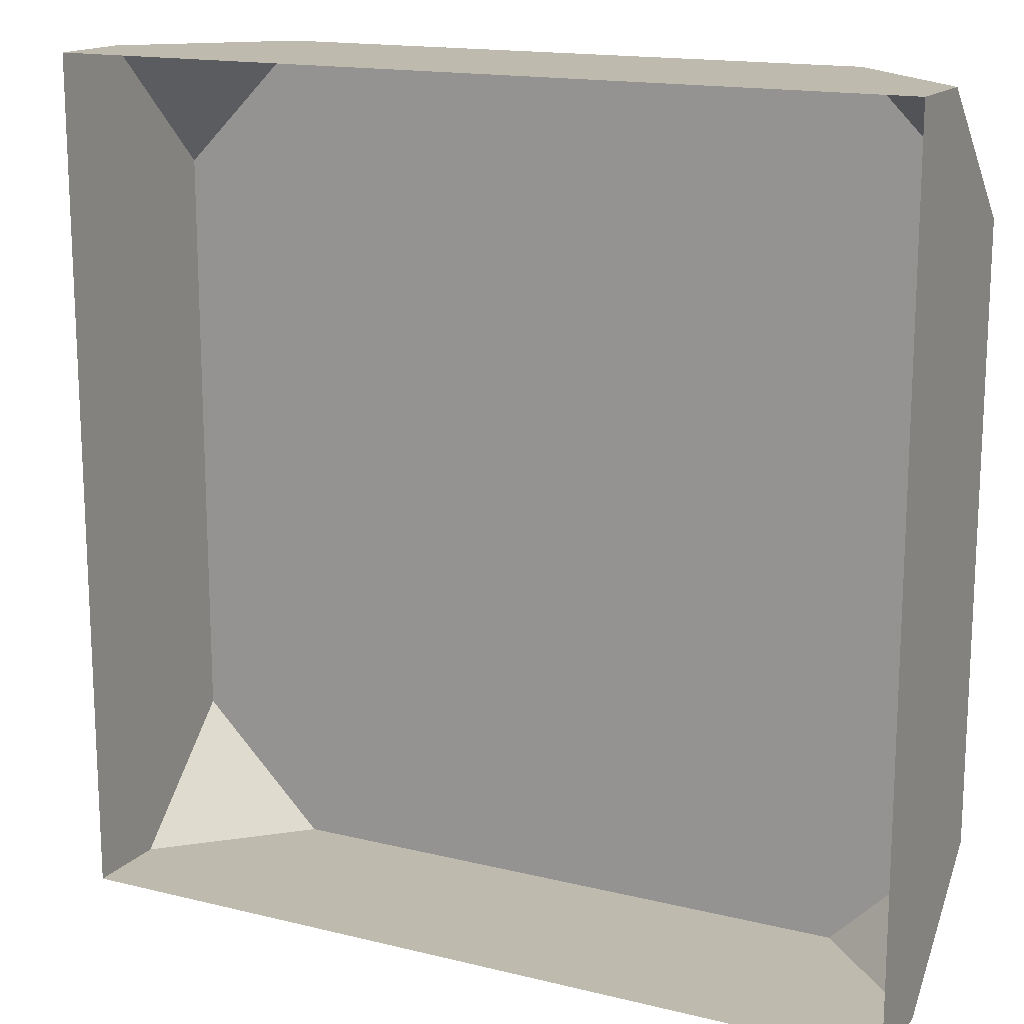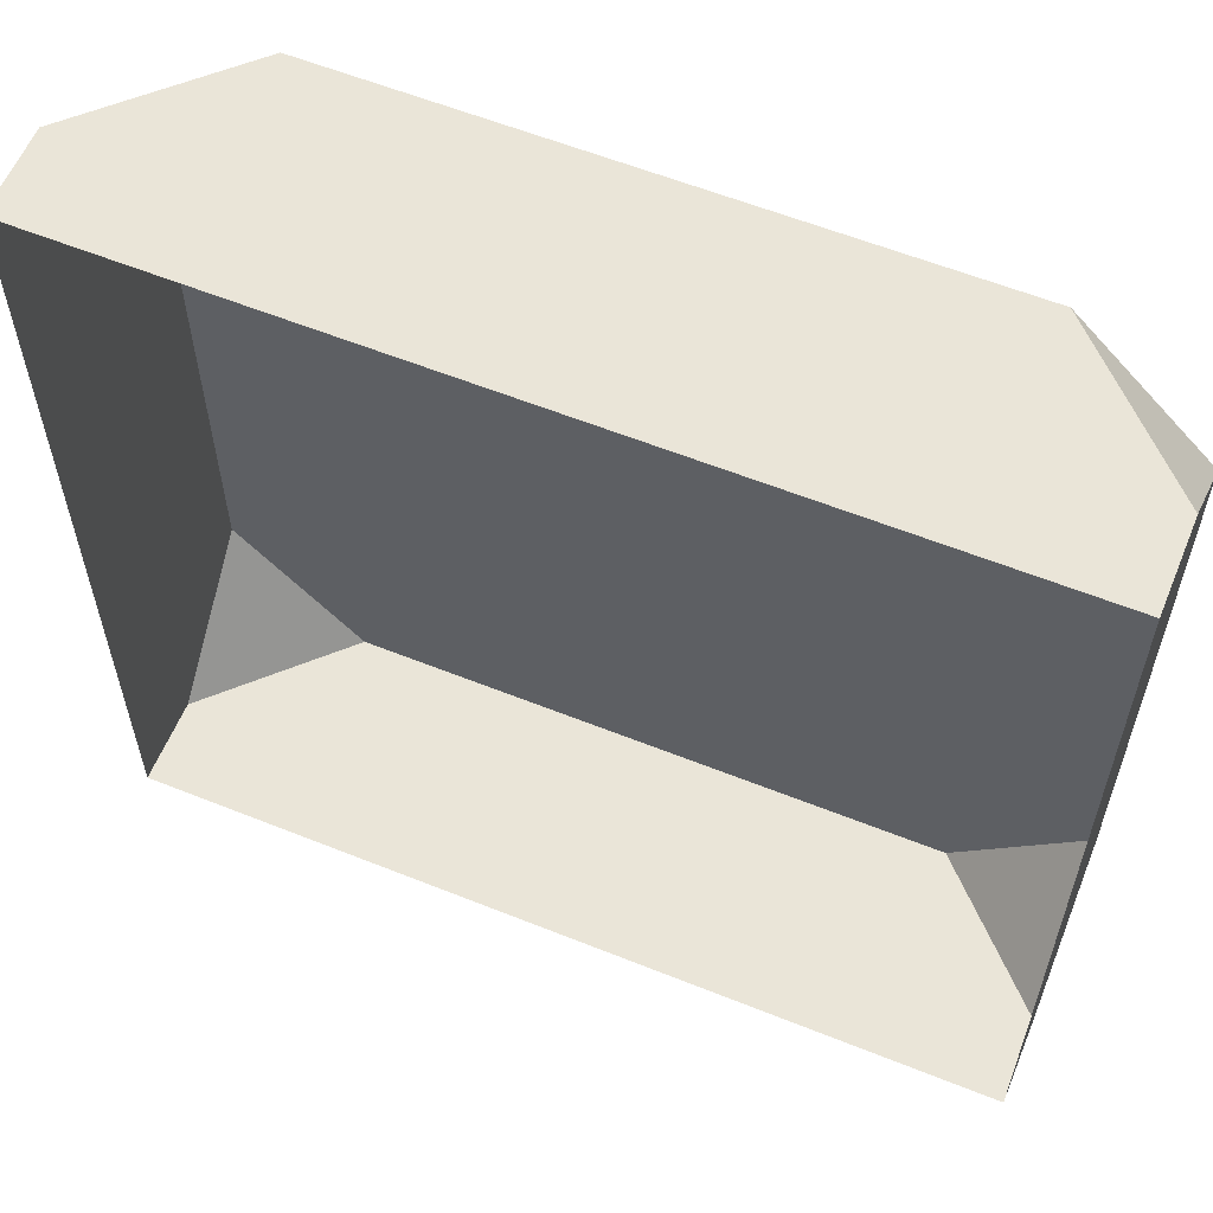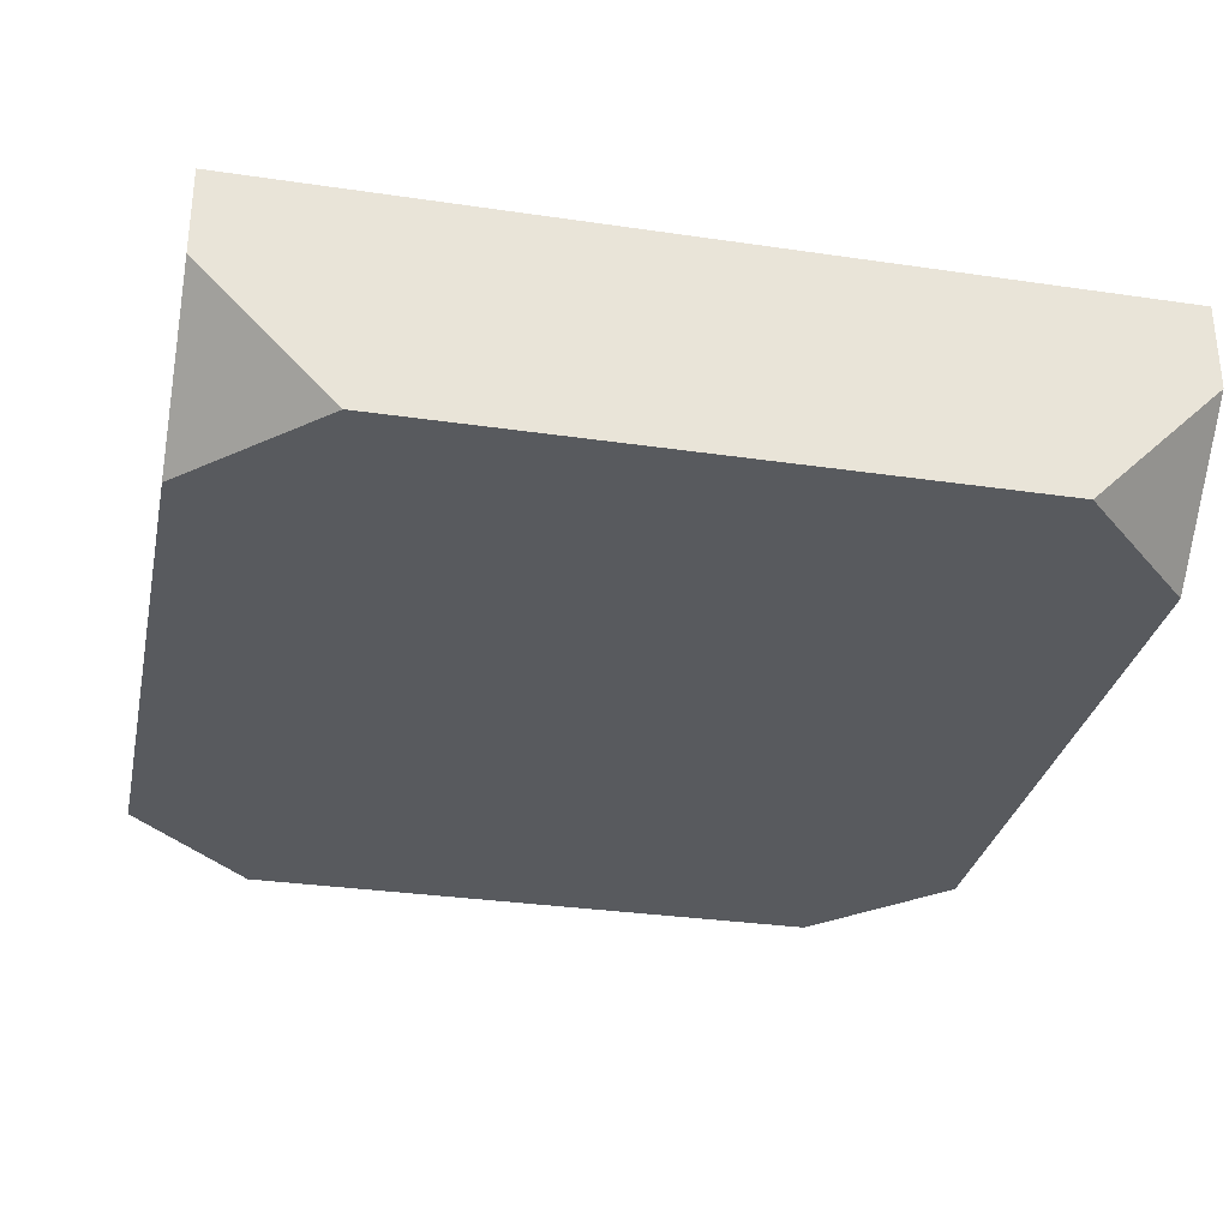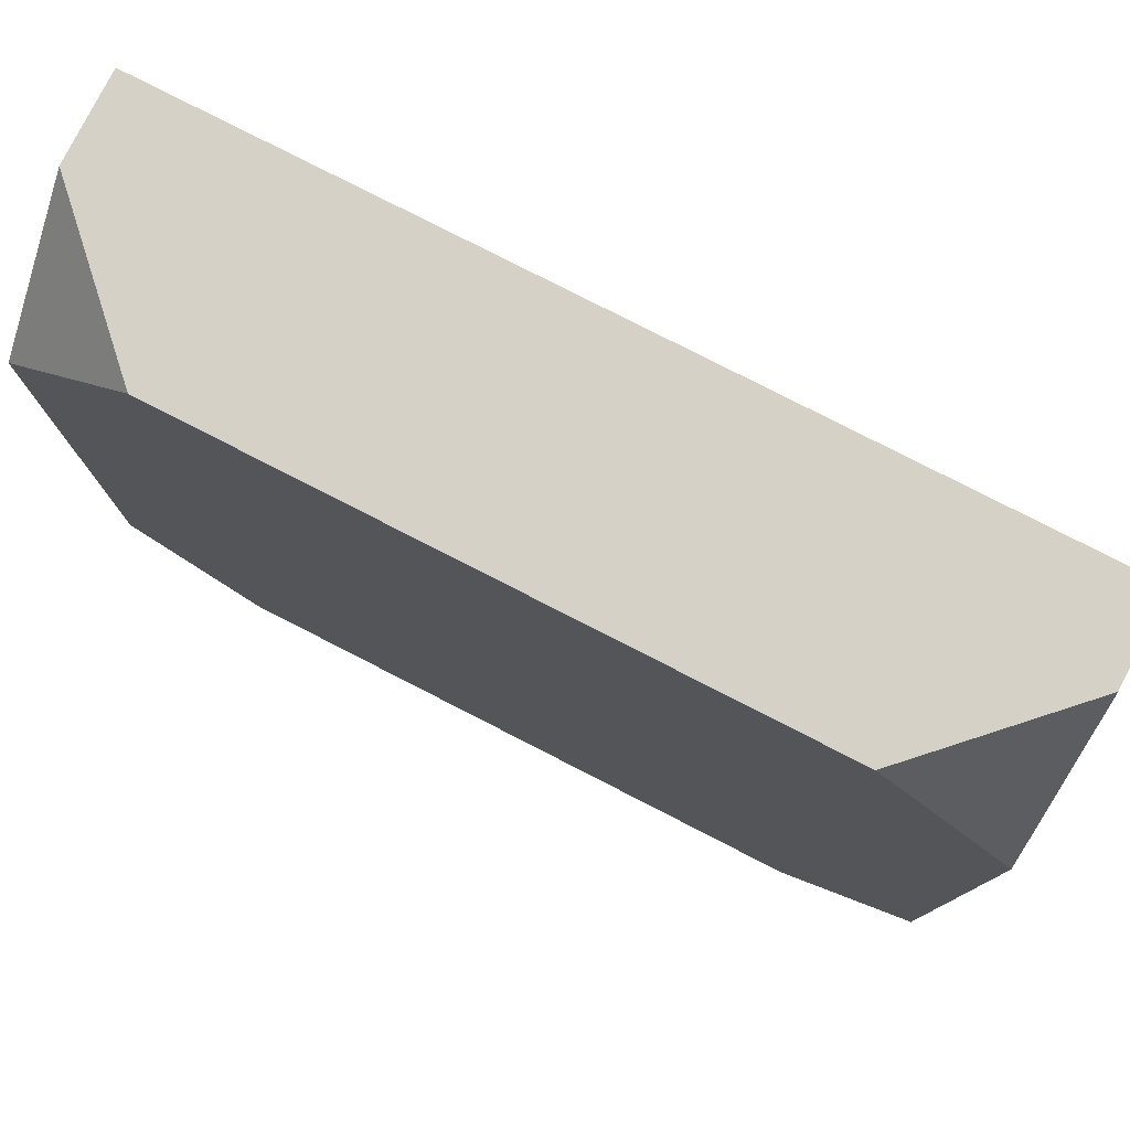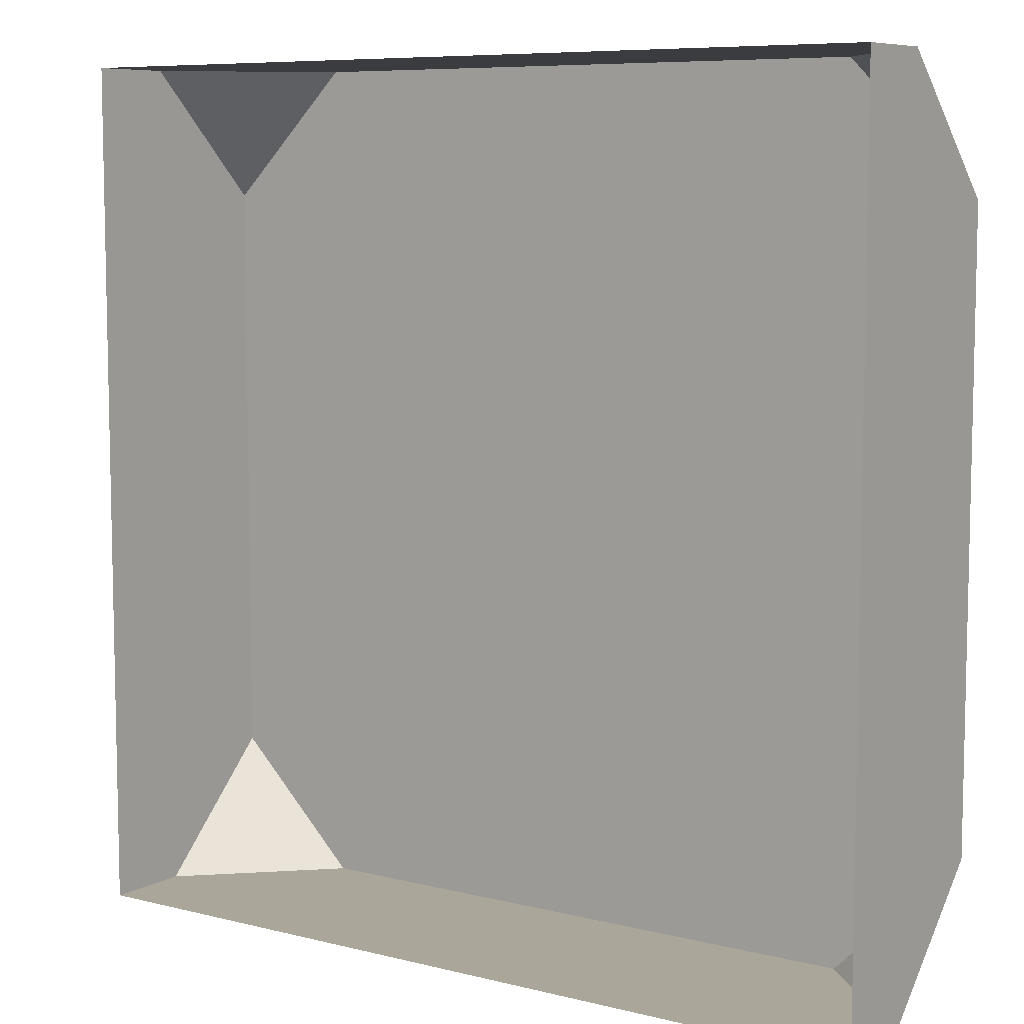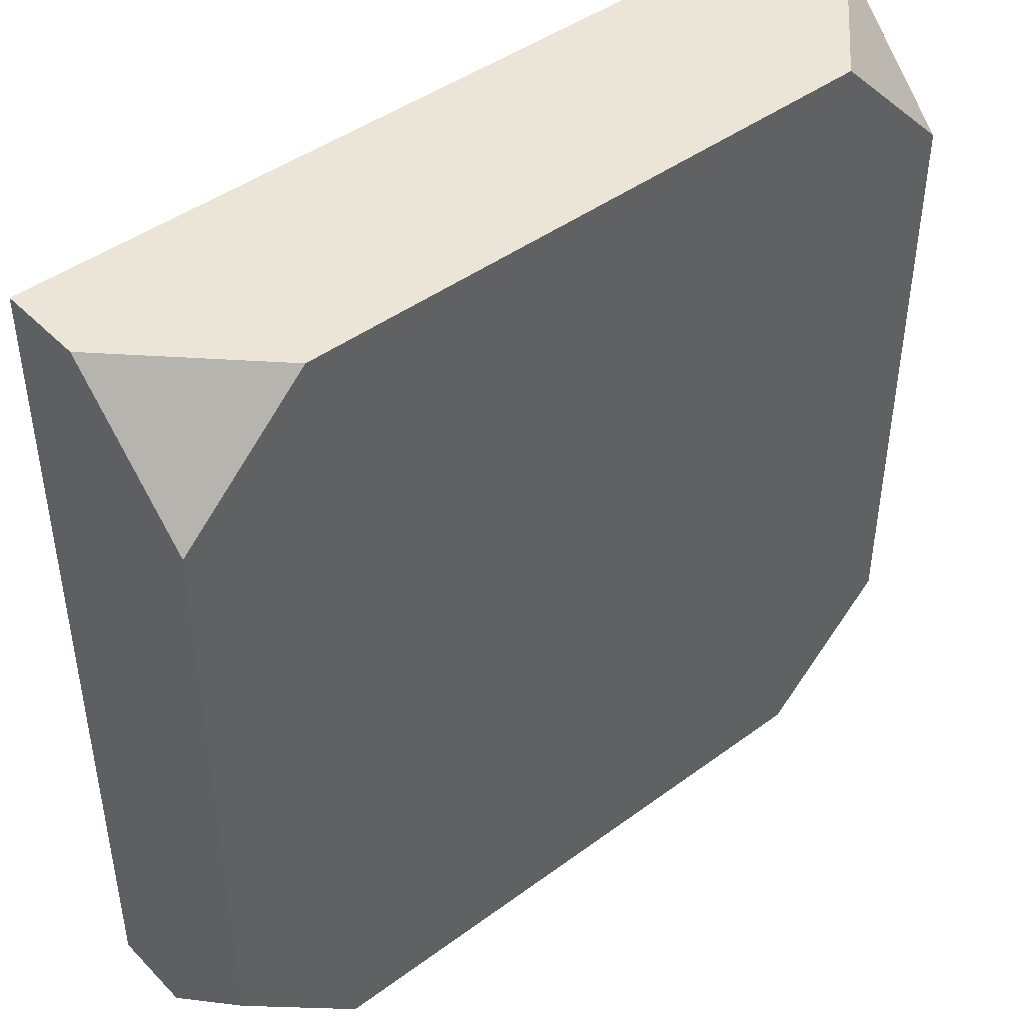
<metadata>
{"format":"obj","ext":"obj","renderer":"f3d","projection":"perspective","resolution":1024,"background":"white","views":[{"elev":15.7,"azim":27.2,"up":"+Y"},{"elev":59.4,"azim":22.4,"up":"+Y"},{"elev":-30.9,"azim":78.1,"up":"+Z"},{"elev":78.8,"azim":-152.9,"up":"+Y"},{"elev":7.8,"azim":35.0,"up":"+Y"},{"elev":44.3,"azim":139.3,"up":"+Y"}]}
</metadata>
<code>
o TOUCHPLATE_STONE
v -0.1 1.15 0
v 0.1 1.35 0
v -0.1 1.35 0
v -0.1 1.32 -0.05
v 0.1 1.15 0
v 0.07 1.15 -0.05
v 0.1 1.32 -0.05
v -0.1 1.18 -0.05
v 0.1 1.18 -0.05
v -0.07 1.15 -0.05
v 0.07 1.35 -0.05
v -0.07 1.35 -0.05
v -0.1 1.15 -0.02
v 0.1 1.15 -0.02
v 0.1 1.35 -0.02
v -0.1 1.35 -0.02
f 6 10 12
f 1 3 4
f 11 12 16
f 12 7 6
f 10 6 14
f 2 5 9
f 9 7 15
f 3 2 11
f 4 8 13
f 5 1 10
f 9 14 6
f 6 7 9
f 10 13 8
f 12 10 8
f 11 15 7
f 12 11 7
f 12 4 16
f 12 8 4
f 4 13 1
f 10 1 13
f 10 14 5
f 9 5 14
f 9 15 2
f 11 2 15
f 11 16 3
f 4 3 16

</code>
